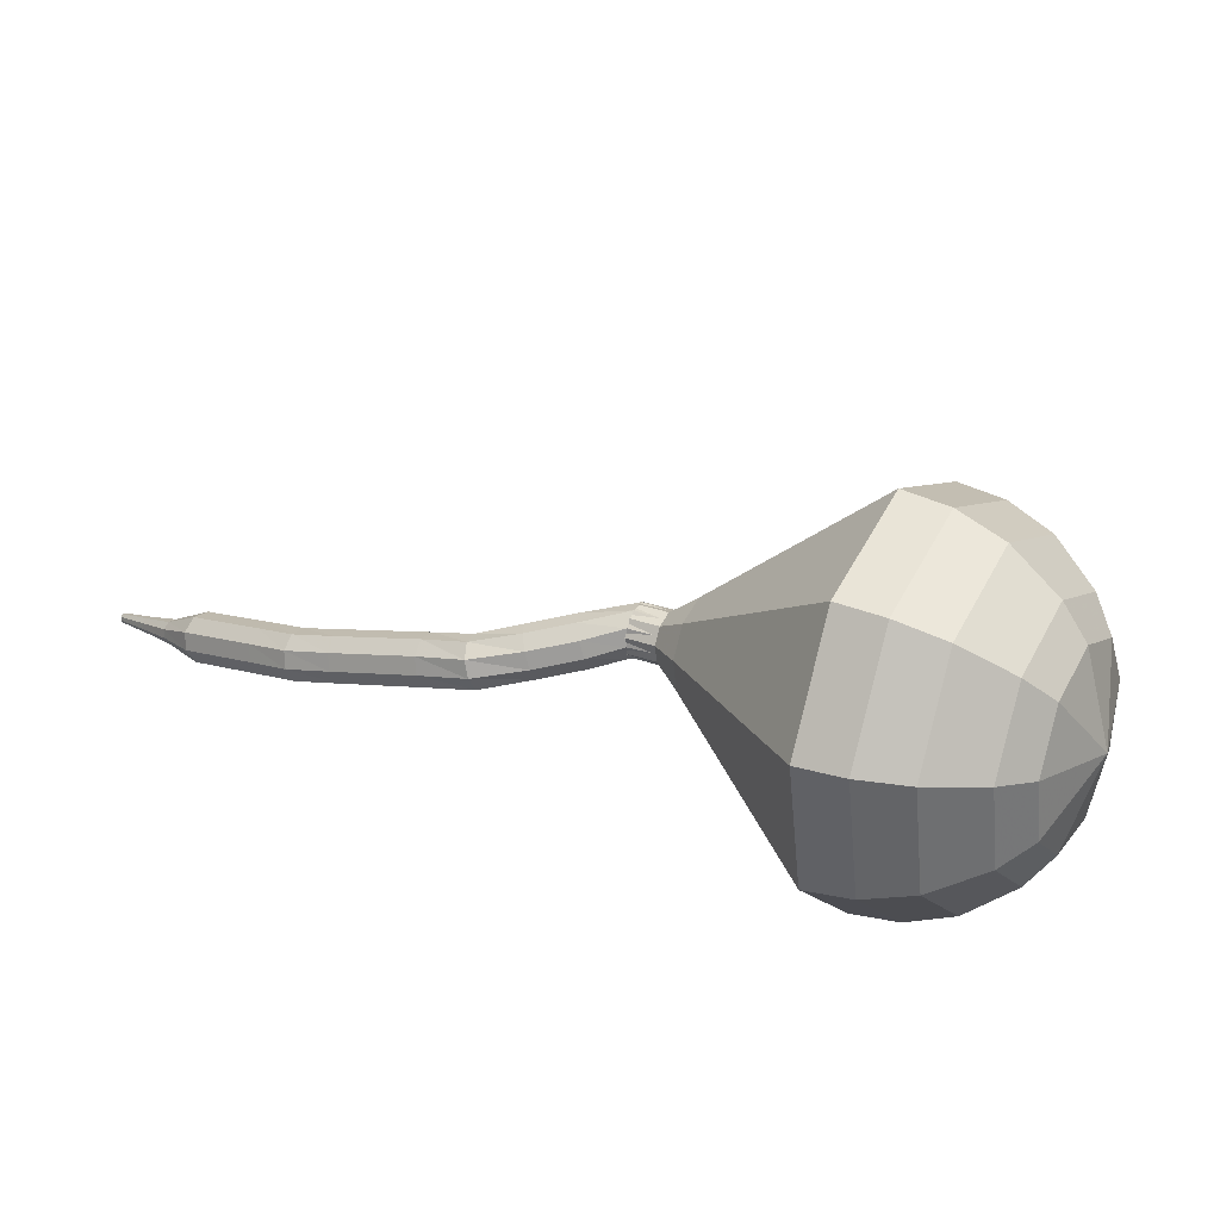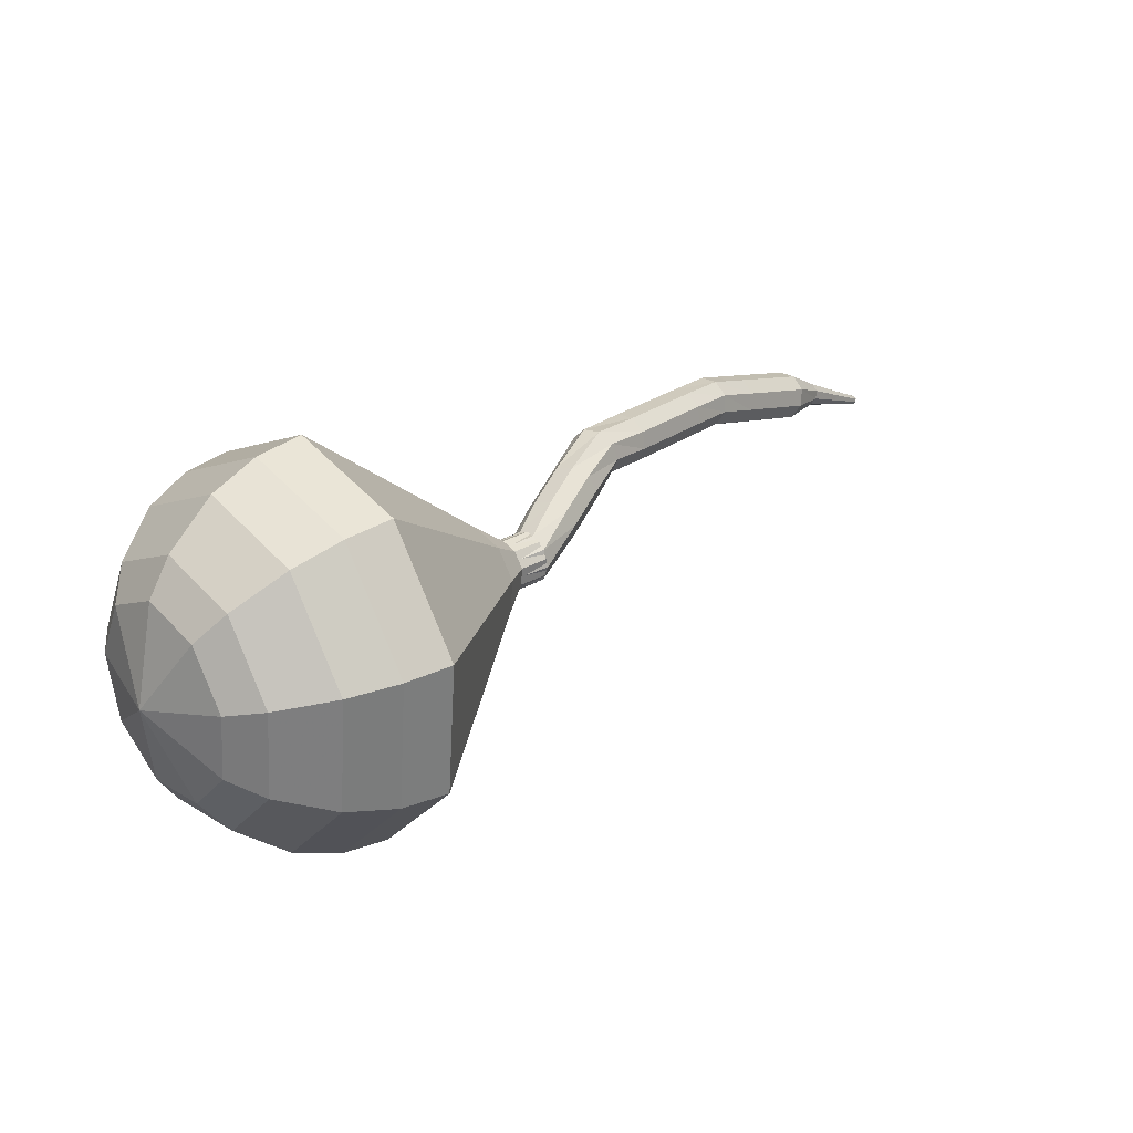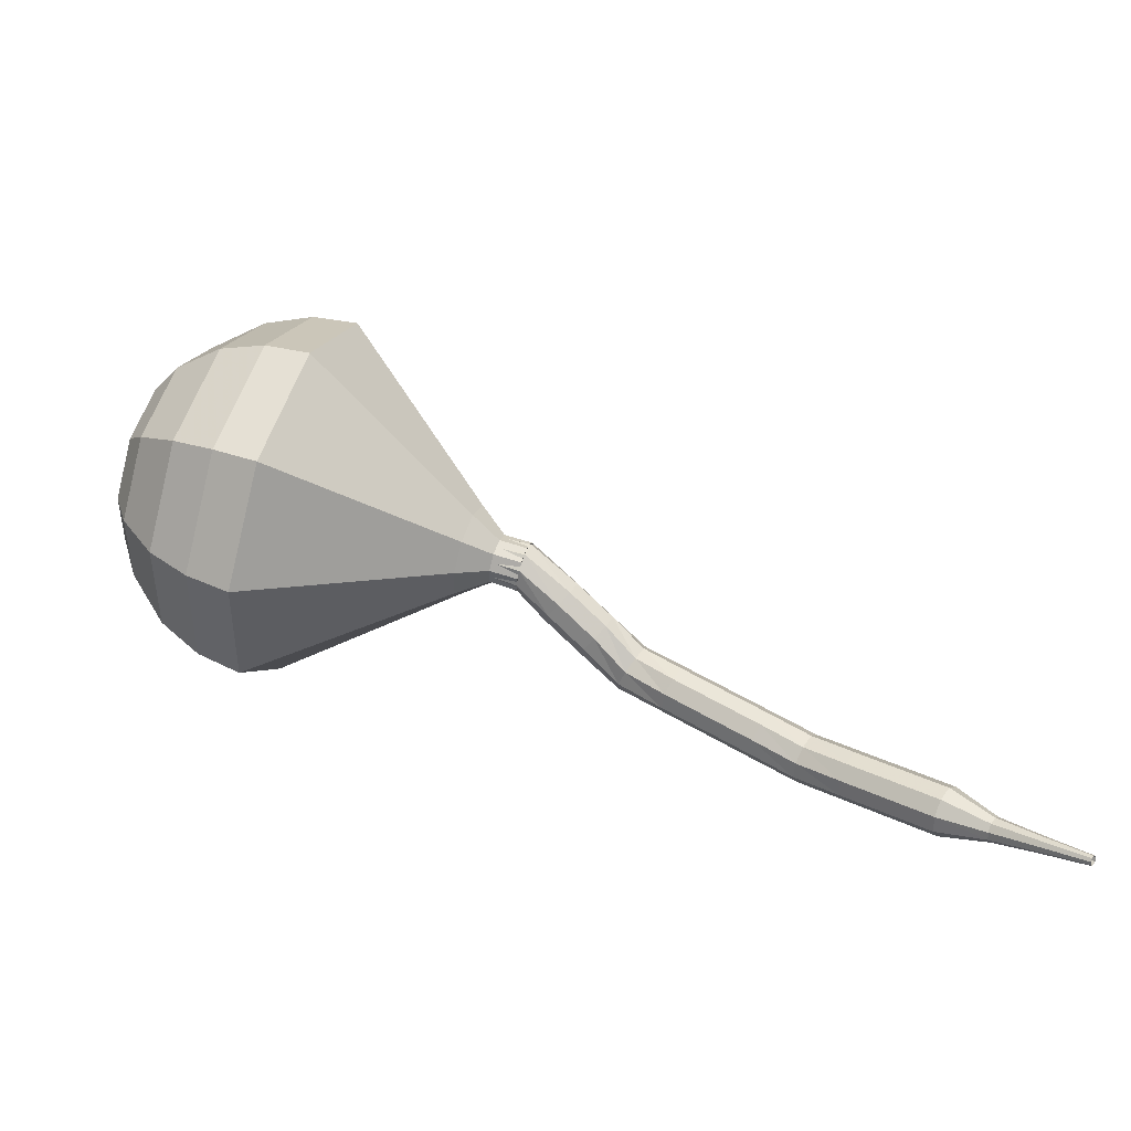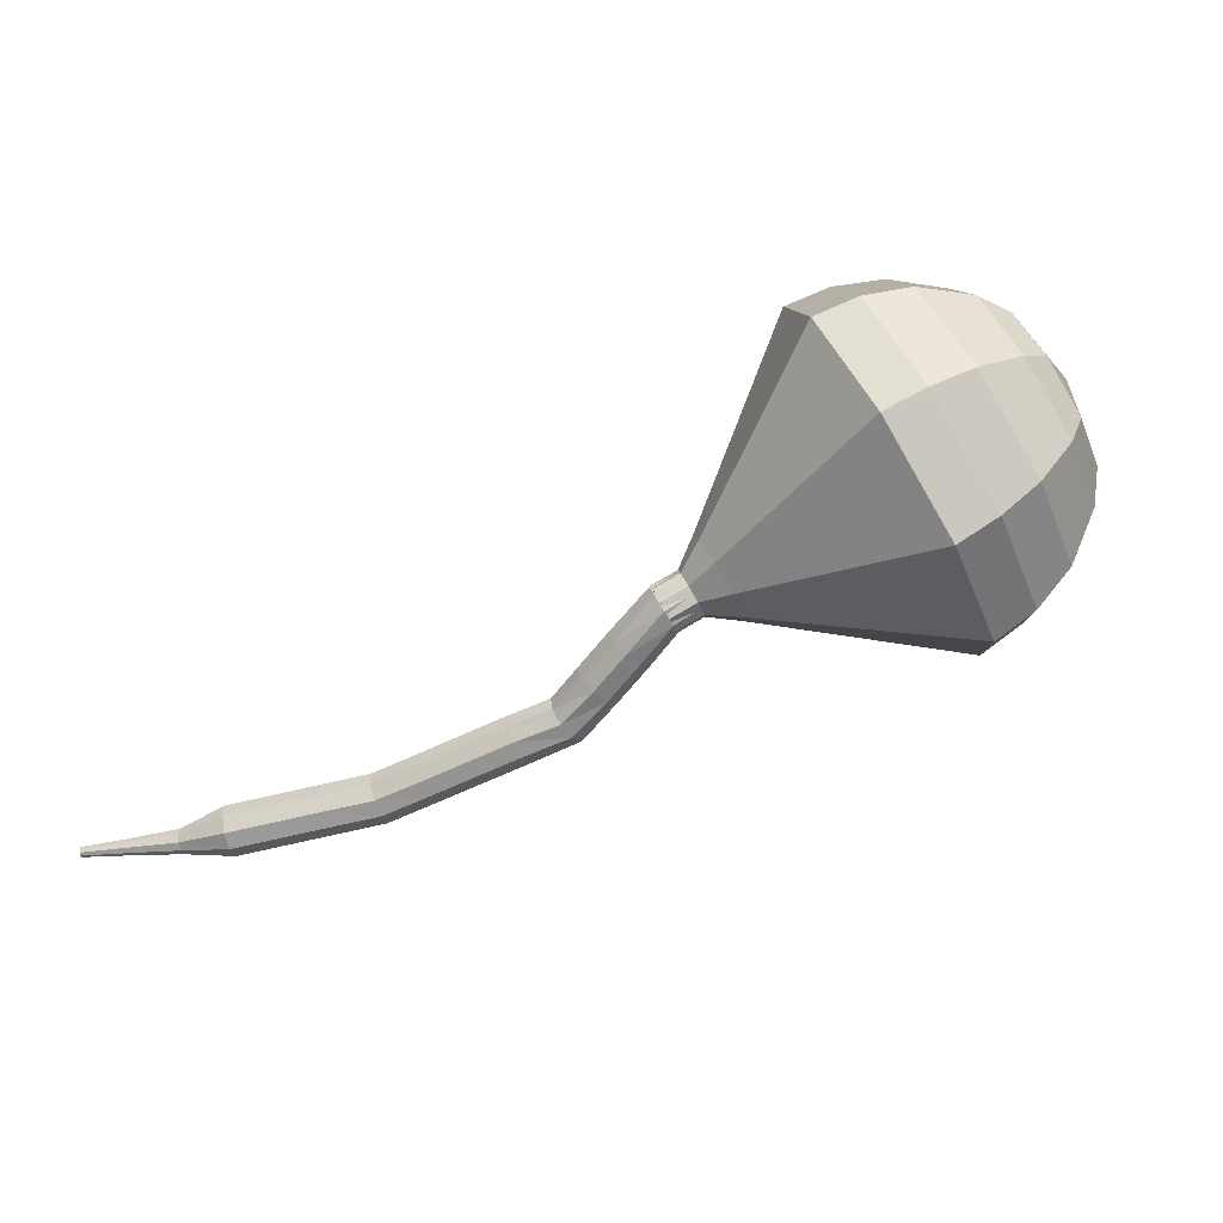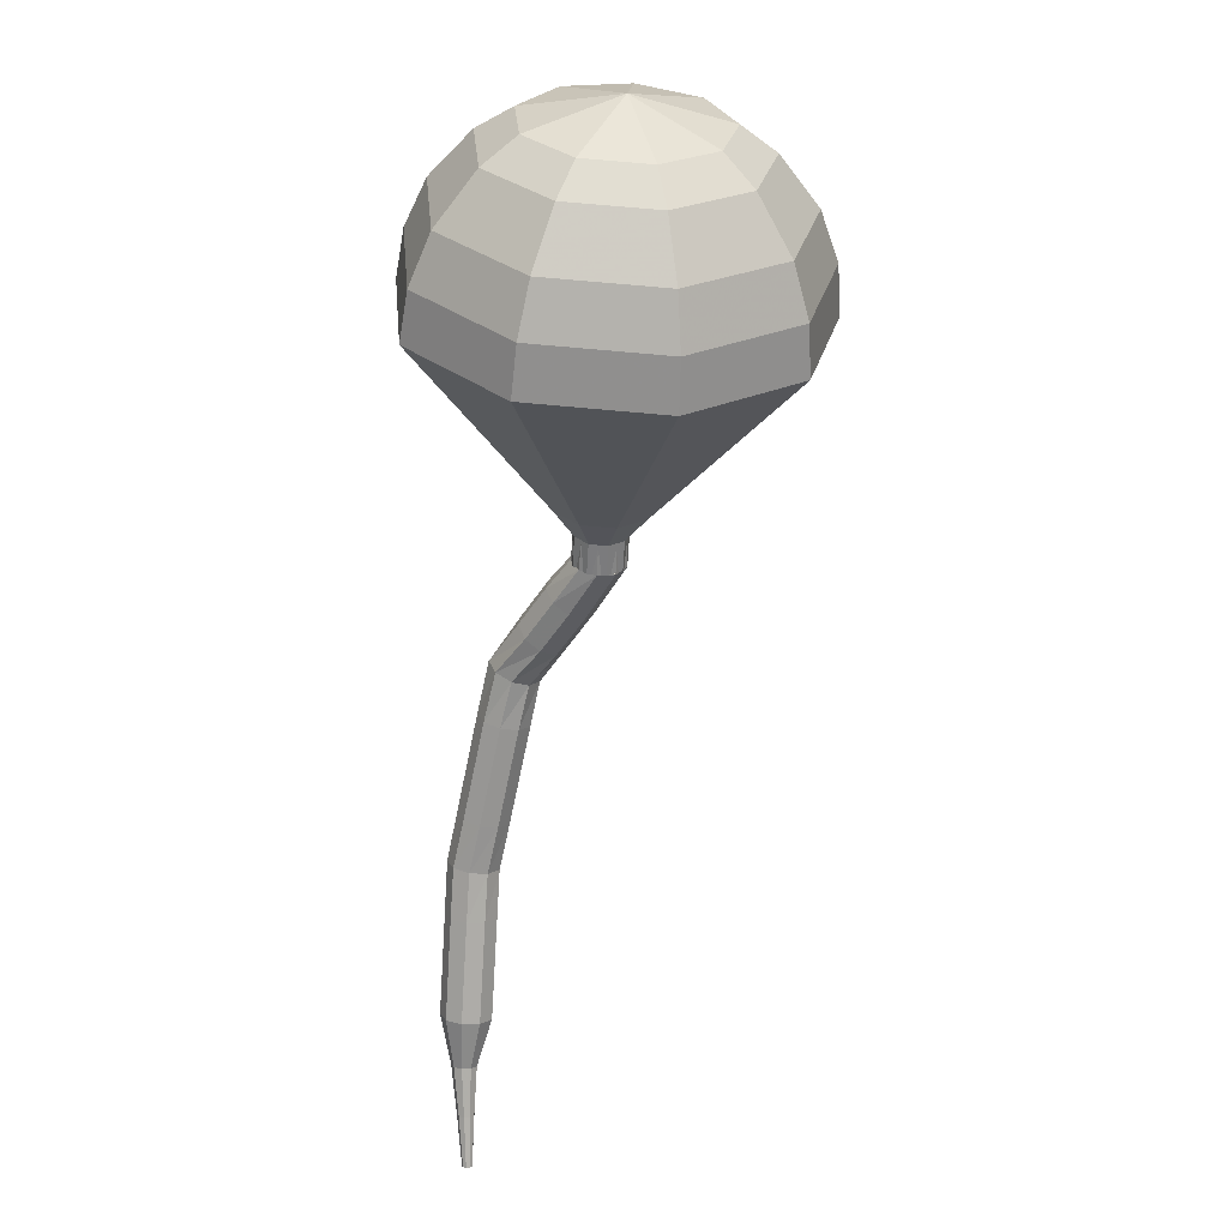
<metadata>
{"format":"obj","ext":"obj","renderer":"f3d","projection":"perspective","resolution":1024,"background":"white","views":[{"elev":78.3,"azim":-145.0,"up":"+Y"},{"elev":63.2,"azim":-20.1,"up":"+Y"},{"elev":9.2,"azim":-10.0,"up":"+Z"},{"elev":59.5,"azim":129.9,"up":"+Z"},{"elev":-36.1,"azim":-78.1,"up":"+Y"}]}
</metadata>
<code>
g tube1
v 217 168.7 153.4
v 215.8 168 150.3
v 214.3 165.4 148.6
v 213 162.3 149.2
v 212.8 160.1 151.7
v 213.5 159.7 155
v 215 161.5 157.5
v 216.4 164.5 158.1
v 217.2 167.4 156.5
v 217 168.7 153.4
v 215.6 167.9 153.6
v 214.8 167.3 151.3
v 213.6 165.5 150.1
v 212.7 163.2 150.5
v 212.5 161.5 152.4
v 213.1 161.3 154.8
v 214.1 162.6 156.6
v 215.2 164.8 157.1
v 215.8 166.9 155.9
v 215.6 167.9 153.6
v 213.3 164.9 153.8
v 213.3 164.9 153.8
v 213.3 164.9 153.8
v 213.3 164.9 153.8
v 213.3 164.9 153.8
v 213.3 164.9 153.8
v 213.3 164.9 153.8
v 213.3 164.9 153.8
v 213.3 164.9 153.8
v 213.3 164.9 153.8
v 227.9 157.5 149.7
v 227.8 157.7 149.1
v 228 158.3 148.8
v 228.3 158.9 148.9
v 228.6 159.3 149.4
v 228.8 159.2 150
v 228.7 158.7 150.5
v 228.5 158.1 150.7
v 228.2 157.6 150.3
v 227.9 157.5 149.7
v 229.4 157 148.4
v 229 157.4 147.9
v 229 158 147.7
v 229.2 158.6 147.8
v 229.7 159 148.2
v 230.2 158.8 148.7
v 230.4 158.3 149
v 230.3 157.6 149.1
v 229.9 157.1 148.9
v 229.4 157 148.4
v 230.8 156.6 147.1
v 230.4 157 146.6
v 230.3 157.6 146.4
v 230.6 158.2 146.5
v 231.1 158.6 146.8
v 231.5 158.4 147.3
v 231.7 157.9 147.7
v 231.6 157.2 147.8
v 231.2 156.7 147.6
v 230.8 156.6 147.1
v 231.9 156.3 145.8
v 231.7 156.7 145.2
v 231.8 157.3 144.9
v 232.2 157.9 145
v 232.7 158.1 145.5
v 233 158 146.1
v 233 157.4 146.5
v 232.8 156.8 146.6
v 232.4 156.4 146.3
v 231.9 156.3 145.8
v 233.3 155.3 145
v 233.2 155.7 144.4
v 233.5 156.2 144.1
v 233.9 156.7 144.2
v 234.3 157 144.7
v 234.5 156.8 145.4
v 234.4 156.4 145.9
v 234.1 155.8 146
v 233.6 155.4 145.6
v 233.3 155.3 145
v 234.8 154.3 144.3
v 234.7 154.6 143.7
v 235 155.1 143.4
v 235.4 155.7 143.5
v 235.8 155.9 144
v 236 155.8 144.6
v 235.9 155.3 145.1
v 235.6 154.7 145.2
v 235.1 154.3 144.9
v 234.8 154.3 144.3
v 236.3 153.2 143.6
v 236.2 153.5 143
v 236.5 154.1 142.7
v 236.9 154.6 142.8
v 237.3 154.8 143.3
v 237.5 154.7 143.9
v 237.4 154.2 144.4
v 237.1 153.7 144.5
v 236.6 153.2 144.2
v 236.3 153.2 143.6
v 237.7 152.2 142.9
v 237.7 152.5 142.3
v 238 153 141.9
v 238.5 153.5 142
v 238.9 153.7 142.5
v 239 153.6 143.2
v 238.9 153.2 143.7
v 238.5 152.6 143.8
v 238 152.2 143.5
v 237.7 152.2 142.9
v 239.1 150.9 142.5
v 239.2 151.2 141.8
v 239.5 151.7 141.5
v 240 152.1 141.6
v 240.4 152.4 142.1
v 240.5 152.3 142.8
v 240.3 151.9 143.3
v 239.8 151.4 143.4
v 239.4 151 143.1
v 239.1 150.9 142.5
v 240.5 149.6 142
v 240.6 149.9 141.4
v 240.9 150.3 141.1
v 241.4 150.8 141.2
v 241.8 151.1 141.7
v 241.9 151 142.4
v 241.7 150.6 142.9
v 241.2 150.1 143
v 240.8 149.7 142.7
v 240.5 149.6 142
v 241.9 148.3 141.6
v 242 148.6 141
v 242.4 149 140.7
v 242.8 149.5 140.8
v 243.2 149.8 141.3
v 243.3 149.7 142
v 243.1 149.3 142.5
v 242.7 148.8 142.6
v 242.2 148.4 142.3
v 241.9 148.3 141.6
v 243.7 147.4 141.2
v 243.7 147.5 140.9
v 243.9 147.7 140.7
v 244.2 148 140.8
v 244.4 148.1 141
v 244.4 148 141.4
v 244.3 147.9 141.6
v 244 147.6 141.7
v 243.8 147.4 141.5
v 243.7 147.4 141.2
v 245.1 146.1 141
v 245.2 146.1 140.8
v 245.3 146.3 140.6
v 245.5 146.4 140.7
v 245.6 146.5 140.9
v 245.6 146.5 141.1
v 245.5 146.4 141.3
v 245.4 146.2 141.3
v 245.2 146.1 141.2
v 245.1 146.1 141
v 246.6 144.7 140.7
v 246.6 144.8 140.6
v 246.7 144.9 140.5
v 246.8 145 140.5
v 246.9 145 140.7
v 246.9 145 140.8
v 246.8 144.9 140.9
v 246.7 144.8 140.9
v 246.6 144.8 140.8
v 246.6 144.7 140.7
f 1 2 12
f 12 11 1
f 2 3 13
f 13 12 2
f 3 4 14
f 14 13 3
f 4 5 15
f 15 14 4
f 5 6 16
f 16 15 5
f 6 7 17
f 17 16 6
f 7 8 18
f 18 17 7
f 8 9 19
f 19 18 8
f 9 10 20
f 20 19 9
f 11 12 22
f 22 21 11
f 12 13 23
f 23 22 12
f 13 14 24
f 24 23 13
f 14 15 25
f 25 24 14
f 15 16 26
f 26 25 15
f 16 17 27
f 27 26 16
f 17 18 28
f 28 27 17
f 18 19 29
f 29 28 18
f 19 20 30
f 30 29 19
f 21 22 32
f 32 31 21
f 22 23 33
f 33 32 22
f 23 24 34
f 34 33 23
f 24 25 35
f 35 34 24
f 25 26 36
f 36 35 25
f 26 27 37
f 37 36 26
f 27 28 38
f 38 37 27
f 28 29 39
f 39 38 28
f 29 30 40
f 40 39 29
f 31 32 42
f 42 41 31
f 32 33 43
f 43 42 32
f 33 34 44
f 44 43 33
f 34 35 45
f 45 44 34
f 35 36 46
f 46 45 35
f 36 37 47
f 47 46 36
f 37 38 48
f 48 47 37
f 38 39 49
f 49 48 38
f 39 40 50
f 50 49 39
f 41 42 52
f 52 51 41
f 42 43 53
f 53 52 42
f 43 44 54
f 54 53 43
f 44 45 55
f 55 54 44
f 45 46 56
f 56 55 45
f 46 47 57
f 57 56 46
f 47 48 58
f 58 57 47
f 48 49 59
f 59 58 48
f 49 50 60
f 60 59 49
f 51 52 62
f 62 61 51
f 52 53 63
f 63 62 52
f 53 54 64
f 64 63 53
f 54 55 65
f 65 64 54
f 55 56 66
f 66 65 55
f 56 57 67
f 67 66 56
f 57 58 68
f 68 67 57
f 58 59 69
f 69 68 58
f 59 60 70
f 70 69 59
f 61 62 72
f 72 71 61
f 62 63 73
f 73 72 62
f 63 64 74
f 74 73 63
f 64 65 75
f 75 74 64
f 65 66 76
f 76 75 65
f 66 67 77
f 77 76 66
f 67 68 78
f 78 77 67
f 68 69 79
f 79 78 68
f 69 70 80
f 80 79 69
f 71 72 82
f 82 81 71
f 72 73 83
f 83 82 72
f 73 74 84
f 84 83 73
f 74 75 85
f 85 84 74
f 75 76 86
f 86 85 75
f 76 77 87
f 87 86 76
f 77 78 88
f 88 87 77
f 78 79 89
f 89 88 78
f 79 80 90
f 90 89 79
f 81 82 92
f 92 91 81
f 82 83 93
f 93 92 82
f 83 84 94
f 94 93 83
f 84 85 95
f 95 94 84
f 85 86 96
f 96 95 85
f 86 87 97
f 97 96 86
f 87 88 98
f 98 97 87
f 88 89 99
f 99 98 88
f 89 90 100
f 100 99 89
f 91 92 102
f 102 101 91
f 92 93 103
f 103 102 92
f 93 94 104
f 104 103 93
f 94 95 105
f 105 104 94
f 95 96 106
f 106 105 95
f 96 97 107
f 107 106 96
f 97 98 108
f 108 107 97
f 98 99 109
f 109 108 98
f 99 100 110
f 110 109 99
f 101 102 112
f 112 111 101
f 102 103 113
f 113 112 102
f 103 104 114
f 114 113 103
f 104 105 115
f 115 114 104
f 105 106 116
f 116 115 105
f 106 107 117
f 117 116 106
f 107 108 118
f 118 117 107
f 108 109 119
f 119 118 108
f 109 110 120
f 120 119 109
f 111 112 122
f 122 121 111
f 112 113 123
f 123 122 112
f 113 114 124
f 124 123 113
f 114 115 125
f 125 124 114
f 115 116 126
f 126 125 115
f 116 117 127
f 127 126 116
f 117 118 128
f 128 127 117
f 118 119 129
f 129 128 118
f 119 120 130
f 130 129 119
f 121 122 132
f 132 131 121
f 122 123 133
f 133 132 122
f 123 124 134
f 134 133 123
f 124 125 135
f 135 134 124
f 125 126 136
f 136 135 125
f 126 127 137
f 137 136 126
f 127 128 138
f 138 137 127
f 128 129 139
f 139 138 128
f 129 130 140
f 140 139 129
f 131 132 142
f 142 141 131
f 132 133 143
f 143 142 132
f 133 134 144
f 144 143 133
f 134 135 145
f 145 144 134
f 135 136 146
f 146 145 135
f 136 137 147
f 147 146 136
f 137 138 148
f 148 147 137
f 138 139 149
f 149 148 138
f 139 140 150
f 150 149 139
f 141 142 152
f 152 151 141
f 142 143 153
f 153 152 142
f 143 144 154
f 154 153 143
f 144 145 155
f 155 154 144
f 145 146 156
f 156 155 145
f 146 147 157
f 157 156 146
f 147 148 158
f 158 157 147
f 148 149 159
f 159 158 148
f 149 150 160
f 160 159 149
f 151 152 162
f 162 161 151
f 152 153 163
f 163 162 152
f 153 154 164
f 164 163 153
f 154 155 165
f 165 164 154
f 155 156 166
f 166 165 155
f 156 157 167
f 167 166 156
f 157 158 168
f 168 167 157
f 158 159 169
f 169 168 158
f 159 160 170
f 170 169 159
v 227.9 157.5 149.7
v 227.9 157.7 149.1
v 228 158.3 148.8
v 228.3 158.9 148.9
v 228.6 159.3 149.4
v 228.8 159.2 150.1
v 228.7 158.8 150.6
v 228.5 158.1 150.7
v 228.1 157.6 150.3
v 227.9 157.5 149.7
v 228.7 159.3 149.7
v 228.5 159.1 149.1
v 228.2 158.6 148.8
v 227.9 158 148.9
v 227.9 157.5 149.4
v 228 157.5 150.1
v 228.3 157.8 150.6
v 228.6 158.4 150.7
v 228.8 159 150.3
v 228.7 159.3 149.7
v 227.7 159.7 150
v 227.4 159.6 149.4
v 227.1 159.1 149.1
v 226.9 158.5 149.2
v 226.8 158 149.7
v 227 157.9 150.3
v 227.3 158.3 150.8
v 227.6 158.9 151
v 227.7 159.5 150.6
v 227.7 159.7 150
v 227 161 150.3
v 226.5 160.7 149.1
v 226 159.8 148.5
v 225.5 158.6 148.7
v 225.4 157.7 149.7
v 225.7 157.6 150.9
v 226.2 158.3 151.9
v 226.8 159.4 152.1
v 227.1 160.5 151.5
v 227 161 150.3
v 226.3 162.3 150.6
v 225.7 161.9 148.8
v 224.8 160.5 147.9
v 224.1 158.7 148.2
v 223.9 157.4 149.6
v 224.4 157.2 151.5
v 225.2 158.2 152.9
v 226 159.9 153.3
v 226.5 161.5 152.3
v 226.3 162.3 150.6
v 225.7 163.6 150.9
v 224.8 163.1 148.5
v 223.6 161.1 147.3
v 222.7 158.8 147.7
v 222.5 157.1 149.6
v 223 156.8 152.1
v 224.1 158.2 154
v 225.2 160.4 154.4
v 225.8 162.6 153.2
v 225.7 163.6 150.9
v 224.3 166.3 151.4
v 223 165.4 147.9
v 221.2 162.5 146.1
v 219.9 159 146.7
v 219.5 156.4 149.6
v 220.4 156.1 153.3
v 222 158 156.2
v 223.7 161.5 156.8
v 224.6 164.7 154.9
v 224.3 166.3 151.4
v 223 168.9 152
v 221.2 167.7 147.3
v 218.9 163.9 144.8
v 217.1 159.2 145.7
v 216.6 155.8 149.5
v 217.8 155.3 154.5
v 220 157.9 158.3
v 222.2 162.5 159.2
v 223.4 166.8 156.7
v 223 168.9 152
v 221.2 169.4 152.5
v 219.5 168.3 147.9
v 217.2 164.6 145.5
v 215.5 160 146.4
v 215.1 156.7 150
v 216.2 156.2 154.9
v 218.3 158.8 158.6
v 220.4 163.2 159.4
v 221.6 167.4 157
v 221.2 169.4 152.5
v 219.3 169.4 152.9
v 217.7 168.4 148.9
v 215.7 165.1 146.7
v 214.1 161 147.5
v 213.7 158.1 150.8
v 214.7 157.6 155.1
v 216.6 159.9 158.4
v 218.5 163.9 159.1
v 219.6 167.6 157
v 219.3 169.4 152.9
v 217 168.7 153.4
v 215.8 168 150.3
v 214.3 165.4 148.6
v 213 162.3 149.2
v 212.8 160.1 151.7
v 213.5 159.7 155
v 215 161.5 157.5
v 216.4 164.5 158.1
v 217.2 167.4 156.5
v 217 168.7 153.4
v 215.6 167.9 153.6
v 214.8 167.3 151.3
v 213.6 165.5 150.1
v 212.7 163.2 150.5
v 212.5 161.5 152.4
v 213.1 161.3 154.8
v 214.1 162.6 156.6
v 215.2 164.8 157.1
v 215.8 166.9 155.9
v 215.6 167.9 153.6
v 213.3 164.9 153.8
v 213.3 164.9 153.8
v 213.3 164.9 153.8
v 213.3 164.9 153.8
v 213.3 164.9 153.8
v 213.3 164.9 153.8
v 213.3 164.9 153.8
v 213.3 164.9 153.8
v 213.3 164.9 153.8
v 213.3 164.9 153.8
f 171 172 182
f 182 181 171
f 172 173 183
f 183 182 172
f 173 174 184
f 184 183 173
f 174 175 185
f 185 184 174
f 175 176 186
f 186 185 175
f 176 177 187
f 187 186 176
f 177 178 188
f 188 187 177
f 178 179 189
f 189 188 178
f 179 180 190
f 190 189 179
f 181 182 192
f 192 191 181
f 182 183 193
f 193 192 182
f 183 184 194
f 194 193 183
f 184 185 195
f 195 194 184
f 185 186 196
f 196 195 185
f 186 187 197
f 197 196 186
f 187 188 198
f 198 197 187
f 188 189 199
f 199 198 188
f 189 190 200
f 200 199 189
f 191 192 202
f 202 201 191
f 192 193 203
f 203 202 192
f 193 194 204
f 204 203 193
f 194 195 205
f 205 204 194
f 195 196 206
f 206 205 195
f 196 197 207
f 207 206 196
f 197 198 208
f 208 207 197
f 198 199 209
f 209 208 198
f 199 200 210
f 210 209 199
f 201 202 212
f 212 211 201
f 202 203 213
f 213 212 202
f 203 204 214
f 214 213 203
f 204 205 215
f 215 214 204
f 205 206 216
f 216 215 205
f 206 207 217
f 217 216 206
f 207 208 218
f 218 217 207
f 208 209 219
f 219 218 208
f 209 210 220
f 220 219 209
f 211 212 222
f 222 221 211
f 212 213 223
f 223 222 212
f 213 214 224
f 224 223 213
f 214 215 225
f 225 224 214
f 215 216 226
f 226 225 215
f 216 217 227
f 227 226 216
f 217 218 228
f 228 227 217
f 218 219 229
f 229 228 218
f 219 220 230
f 230 229 219
f 221 222 232
f 232 231 221
f 222 223 233
f 233 232 222
f 223 224 234
f 234 233 223
f 224 225 235
f 235 234 224
f 225 226 236
f 236 235 225
f 226 227 237
f 237 236 226
f 227 228 238
f 238 237 227
f 228 229 239
f 239 238 228
f 229 230 240
f 240 239 229
f 231 232 242
f 242 241 231
f 232 233 243
f 243 242 232
f 233 234 244
f 244 243 233
f 234 235 245
f 245 244 234
f 235 236 246
f 246 245 235
f 236 237 247
f 247 246 236
f 237 238 248
f 248 247 237
f 238 239 249
f 249 248 238
f 239 240 250
f 250 249 239
f 241 242 252
f 252 251 241
f 242 243 253
f 253 252 242
f 243 244 254
f 254 253 243
f 244 245 255
f 255 254 244
f 245 246 256
f 256 255 245
f 246 247 257
f 257 256 246
f 247 248 258
f 258 257 247
f 248 249 259
f 259 258 248
f 249 250 260
f 260 259 249
f 251 252 262
f 262 261 251
f 252 253 263
f 263 262 252
f 253 254 264
f 264 263 253
f 254 255 265
f 265 264 254
f 255 256 266
f 266 265 255
f 256 257 267
f 267 266 256
f 257 258 268
f 268 267 257
f 258 259 269
f 269 268 258
f 259 260 270
f 270 269 259
f 261 262 272
f 272 271 261
f 262 263 273
f 273 272 262
f 263 264 274
f 274 273 263
f 264 265 275
f 275 274 264
f 265 266 276
f 276 275 265
f 266 267 277
f 277 276 266
f 267 268 278
f 278 277 267
f 268 269 279
f 279 278 268
f 269 270 280
f 280 279 269
f 271 272 282
f 282 281 271
f 272 273 283
f 283 282 272
f 273 274 284
f 284 283 273
f 274 275 285
f 285 284 274
f 275 276 286
f 286 285 275
f 276 277 287
f 287 286 276
f 277 278 288
f 288 287 277
f 278 279 289
f 289 288 278
f 279 280 290
f 290 289 279
f 281 282 292
f 292 291 281
f 282 283 293
f 293 292 282
f 283 284 294
f 294 293 283
f 284 285 295
f 295 294 284
f 285 286 296
f 296 295 285
f 286 287 297
f 297 296 286
f 287 288 298
f 298 297 287
f 288 289 299
f 299 298 288
f 289 290 300
f 300 299 289
g

</code>
